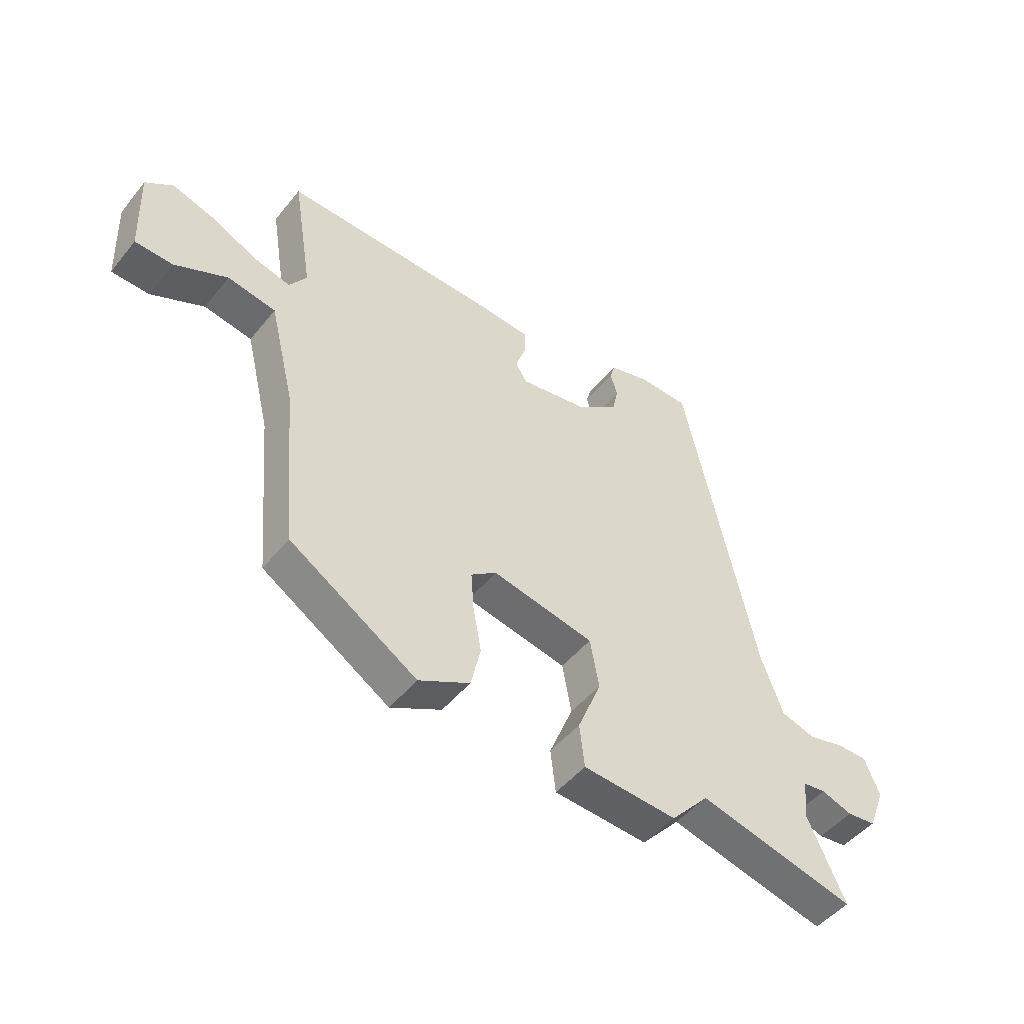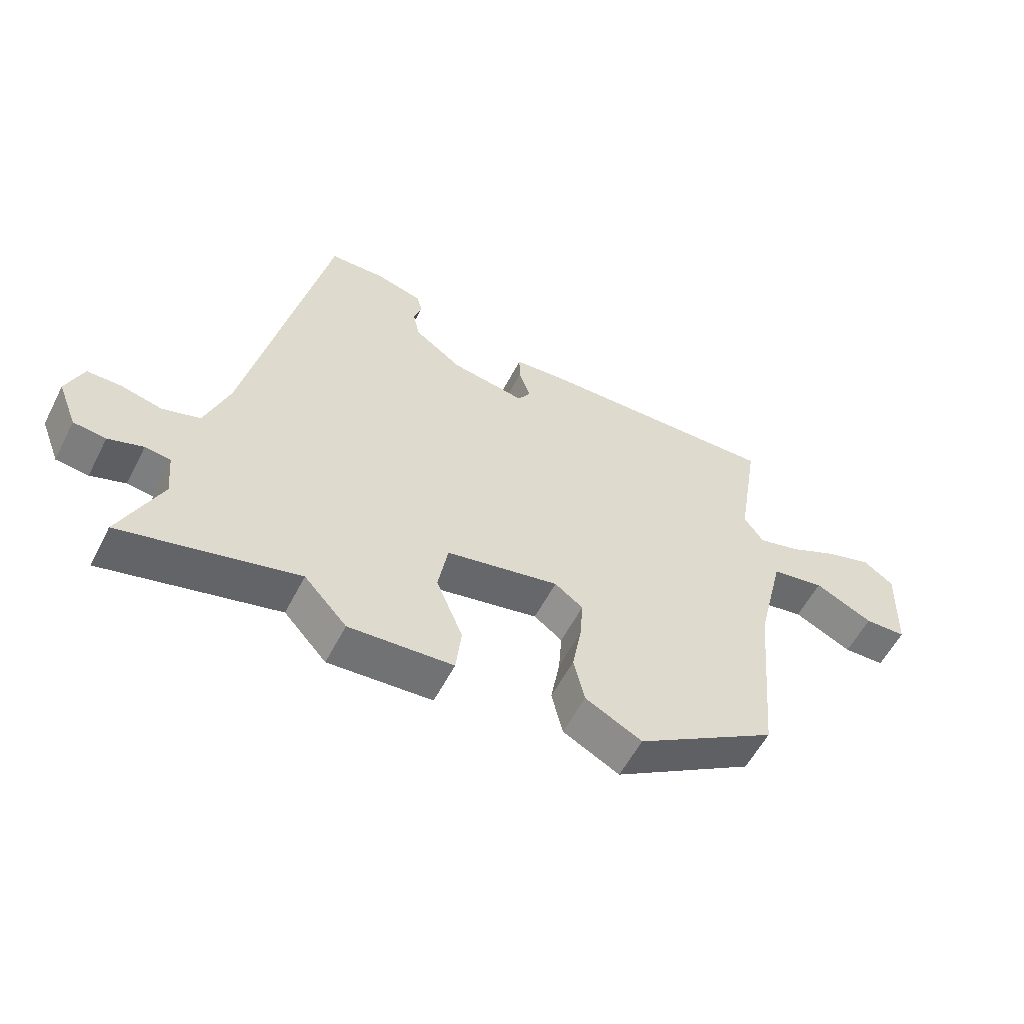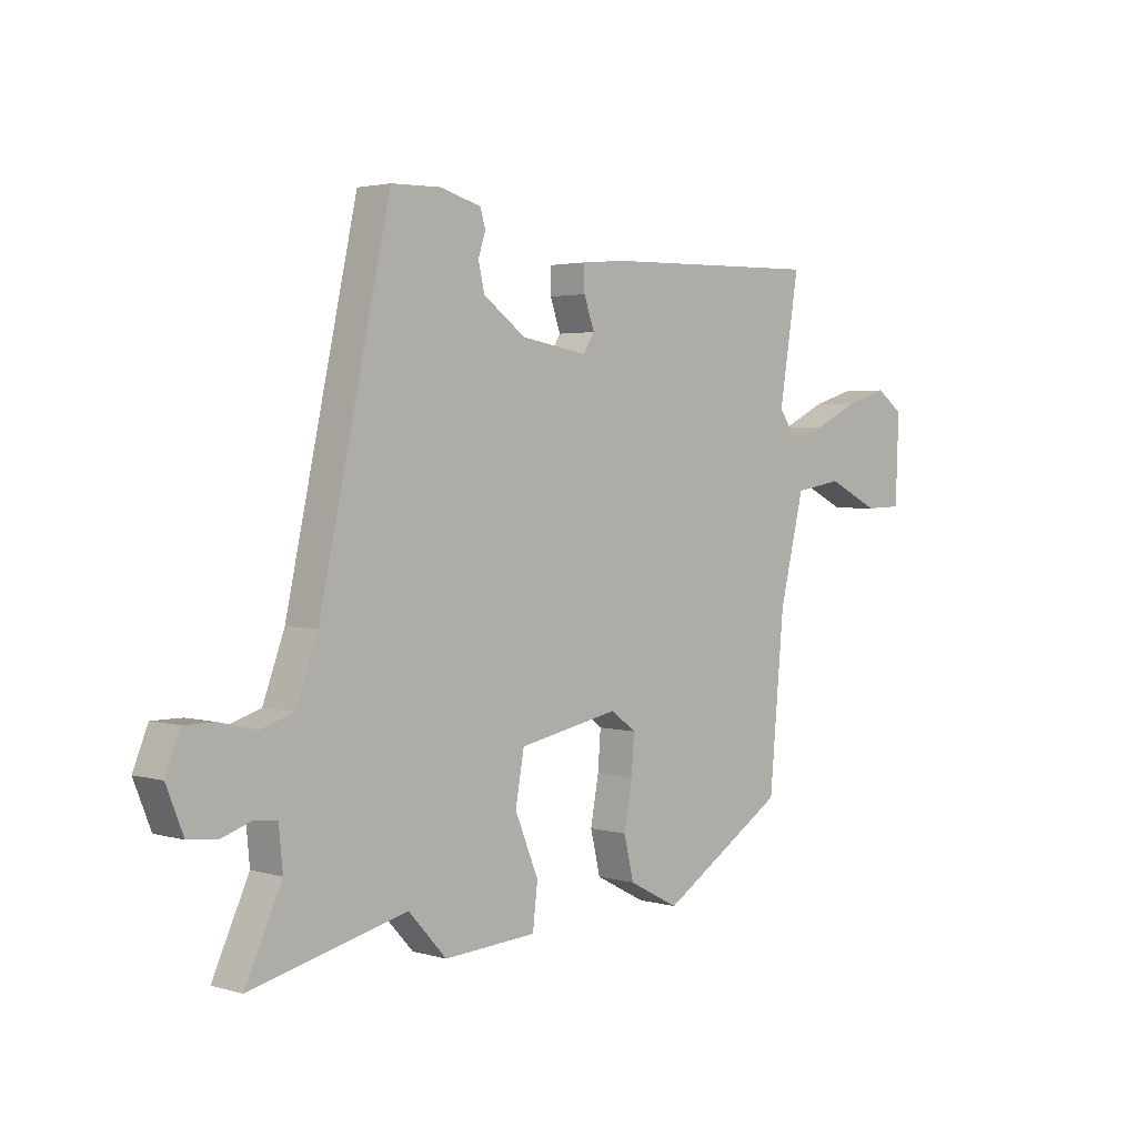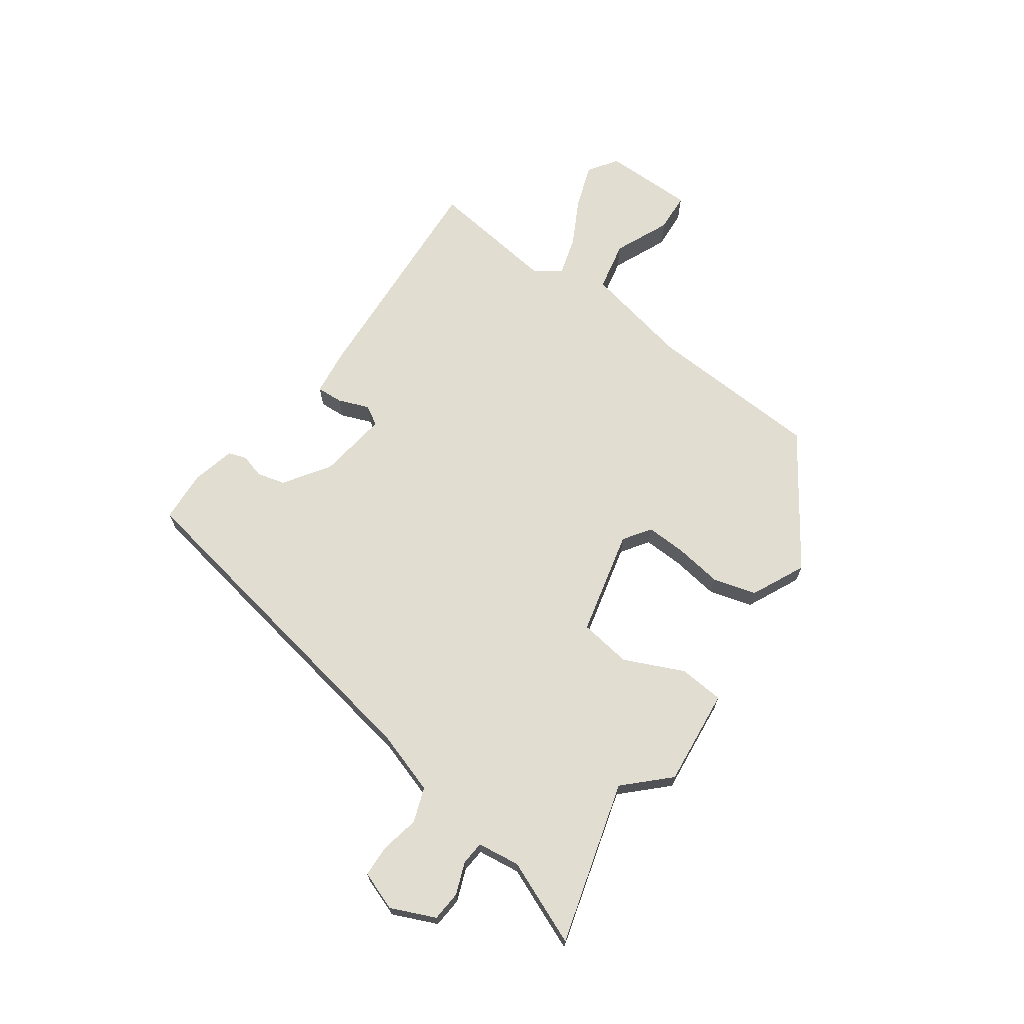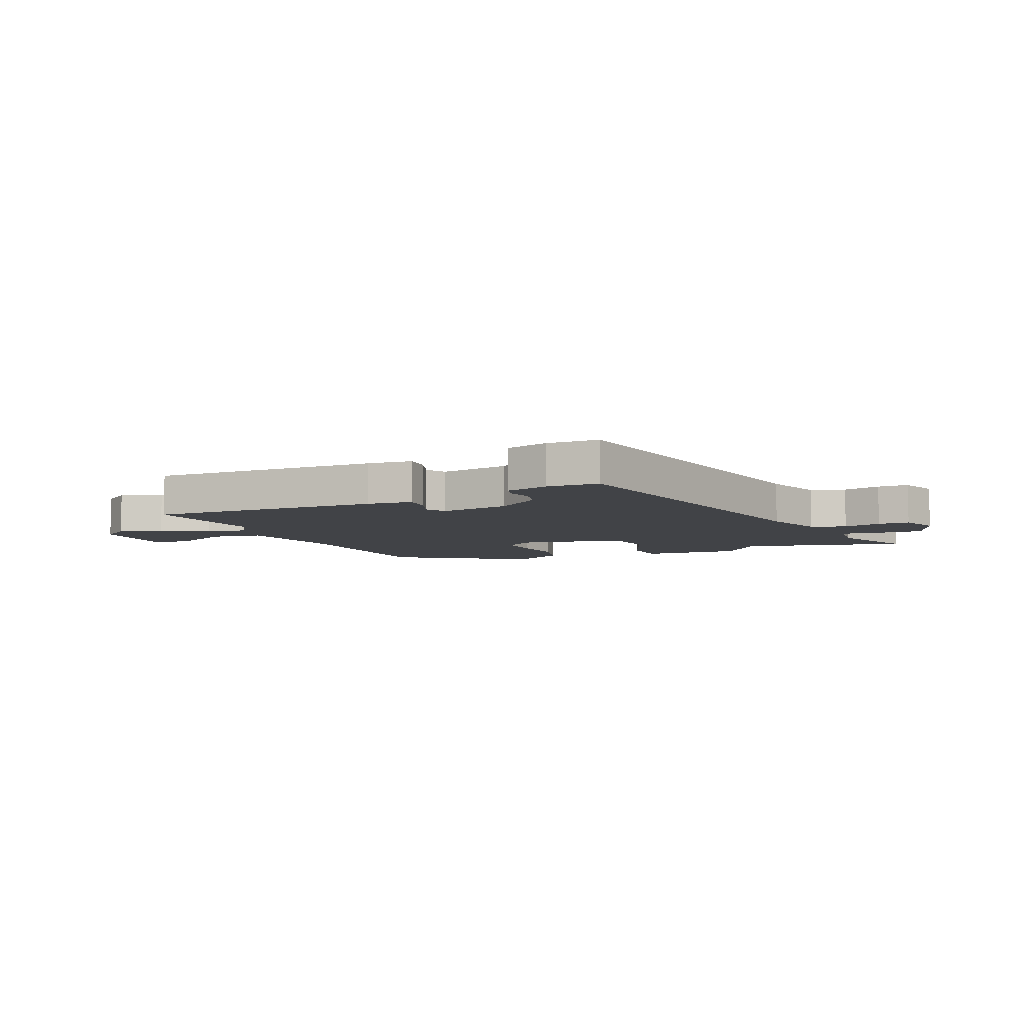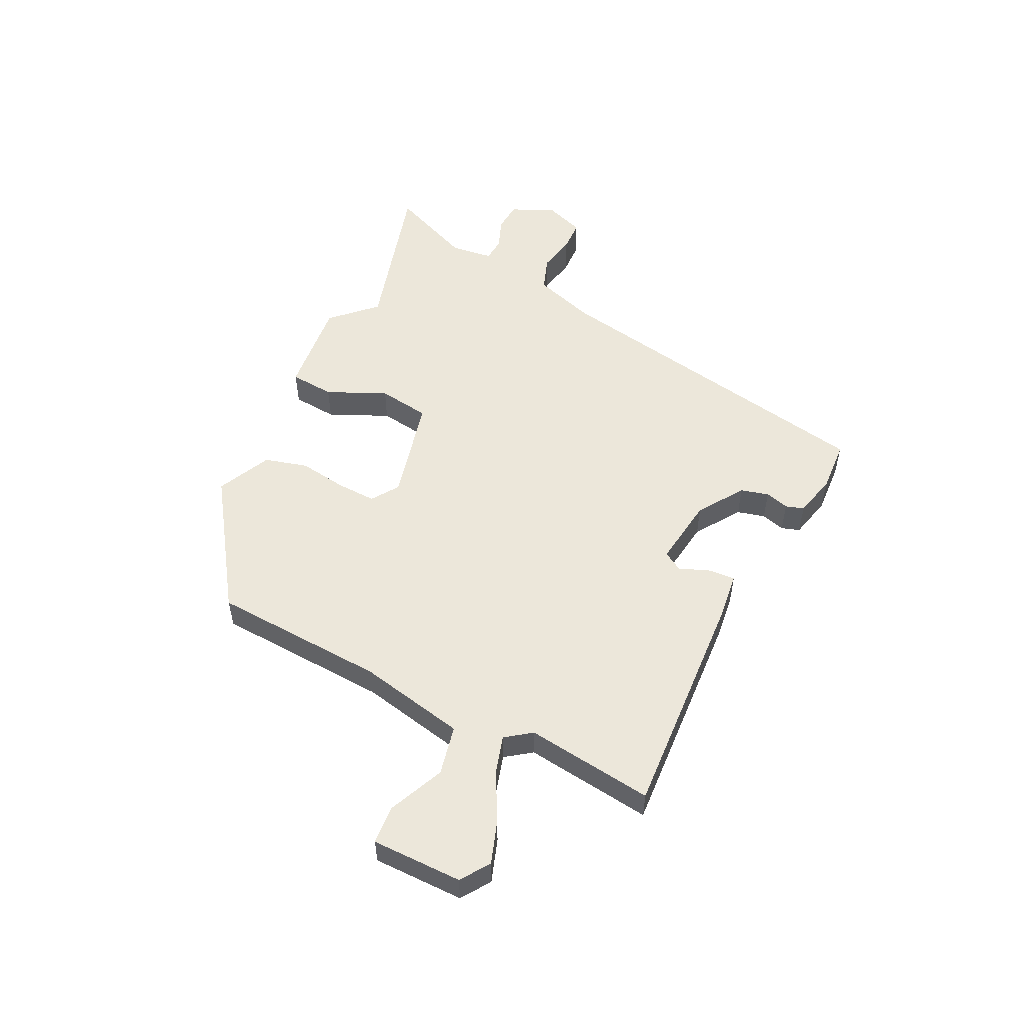
<metadata>
{"format":"obj","ext":"obj","renderer":"f3d","projection":"perspective","resolution":1024,"background":"white","views":[{"elev":-48.5,"azim":-37.1,"up":"+Z"},{"elev":-57.0,"azim":153.0,"up":"+Z"},{"elev":2.7,"azim":134.8,"up":"+Z"},{"elev":68.7,"azim":123.4,"up":"+Y"},{"elev":-7.2,"azim":22.8,"up":"+Y"},{"elev":53.4,"azim":-66.0,"up":"+Y"}]}
</metadata>
<code>
v 0.593 0.07 -0.523
v 0.309 0.07 -0.454
v 0.24 0.07 -0.53
v 0.071 0.07 -0.519
v 0.062 0.07 -0.441
v 0.105 0.07 -0.336
v 0.089 0.07 -0.246
v -0.095 0.07 -0.209
v -0.141 0.07 -0.243
v -0.136 0.07 -0.312
v -0.121 0.07 -0.395
v -0.139 0.07 -0.471
v -0.231 0.07 -0.519
v -0.46 0.07 -0.375
v -0.487 0.07 -0.072
v -0.532 0.07 0.113
v -0.619 0.07 0.128
v -0.714 0.07 0.082
v -0.782 0.07 0.084
v -0.788 0.07 0.242
v -0.739 0.07 0.278
v -0.663 0.07 0.255
v -0.58 0.07 0.215
v -0.513 0.07 0.198
v -0.482 0.07 0.244
v -0.518 0.07 0.466
v -0.113 0.07 0.457
v -0.034 0.07 0.45
v -0.035 0.07 0.404
v -0.054 0.07 0.35
v -0.033 0.07 0.317
v 0.088 0.07 0.338
v 0.165 0.07 0.394
v 0.176 0.07 0.443
v 0.163 0.07 0.484
v 0.172 0.07 0.516
v 0.246 0.07 0.537
v 0.337 0.07 0.535
v 0.466 0.07 -0.058
v 0.505 0.07 -0.165
v 0.566 0.07 -0.184
v 0.632 0.07 -0.168
v 0.687 0.07 -0.168
v 0.714 0.07 -0.235
v 0.683 0.07 -0.313
v 0.631 0.07 -0.319
v 0.575 0.07 -0.3
v 0.534 0.07 -0.305
v 0.527 0.07 -0.379
v 0.593 0 -0.523
v 0.309 0 -0.454
v 0.24 0 -0.53
v 0.071 0 -0.519
v 0.062 0 -0.441
v 0.105 0 -0.336
v 0.089 0 -0.246
v -0.095 0 -0.209
v -0.141 0 -0.243
v -0.136 0 -0.312
v -0.121 0 -0.395
v -0.139 0 -0.471
v -0.231 0 -0.519
v -0.46 0 -0.375
v -0.487 0 -0.072
v -0.532 0 0.113
v -0.619 0 0.128
v -0.714 0 0.082
v -0.782 0 0.084
v -0.788 0 0.242
v -0.739 0 0.278
v -0.663 0 0.255
v -0.58 0 0.215
v -0.513 0 0.198
v -0.482 0 0.244
v -0.518 0 0.466
v -0.113 0 0.457
v -0.034 0 0.45
v -0.035 0 0.404
v -0.054 0 0.35
v -0.033 0 0.317
v 0.088 0 0.338
v 0.165 0 0.394
v 0.176 0 0.443
v 0.163 0 0.484
v 0.172 0 0.516
v 0.246 0 0.537
v 0.337 0 0.535
v 0.466 0 -0.058
v 0.505 0 -0.165
v 0.566 0 -0.184
v 0.632 0 -0.168
v 0.687 0 -0.168
v 0.714 0 -0.235
v 0.683 0 -0.313
v 0.631 0 -0.319
v 0.575 0 -0.3
v 0.534 0 -0.305
v 0.527 0 -0.379
f 45 46 47
f 44 45 47
f 43 44 47
f 42 43 47
f 41 42 47
f 40 41 47 48
f 39 40 48 49
f 38 39 49
f 37 38 49
f 36 37 49
f 35 36 49
f 34 35 49
f 28 29 30
f 27 28 30
f 26 27 30
f 25 26 30
f 24 25 30 31
f 21 22 23
f 20 21 23
f 19 20 23
f 18 19 23
f 17 18 23
f 16 17 23 24
f 24 31 32
f 16 24 32
f 15 16 32
f 13 14 15
f 12 13 15
f 11 12 15
f 10 11 15
f 4 5 6
f 3 4 6
f 2 3 6
f 2 6 7
f 1 2 7
f 49 1 7
f 33 34 49 7
f 32 33 7 8
f 15 32 8 9
f 9 10 15
f 96 95 94
f 96 94 93
f 96 93 92
f 96 92 91
f 96 91 90
f 97 96 90 89
f 98 97 89 88
f 98 88 87
f 98 87 86
f 98 86 85
f 98 85 84
f 98 84 83
f 79 78 77
f 79 77 76
f 79 76 75
f 79 75 74
f 80 79 74 73
f 72 71 70
f 72 70 69
f 72 69 68
f 72 68 67
f 72 67 66
f 73 72 66 65
f 81 80 73
f 81 73 65
f 81 65 64
f 64 63 62
f 64 62 61
f 64 61 60
f 64 60 59
f 55 54 53
f 55 53 52
f 55 52 51
f 56 55 51
f 56 51 50
f 56 50 98
f 56 98 83 82
f 57 56 82 81
f 58 57 81 64
f 64 59 58
f 1 50 51 2
f 2 51 52 3
f 3 52 53 4
f 4 53 54 5
f 5 54 55 6
f 6 55 56 7
f 7 56 57 8
f 8 57 58 9
f 9 58 59 10
f 10 59 60 11
f 11 60 61 12
f 12 61 62 13
f 13 62 63 14
f 14 63 64 15
f 15 64 65 16
f 16 65 66 17
f 17 66 67 18
f 18 67 68 19
f 19 68 69 20
f 20 69 70 21
f 21 70 71 22
f 22 71 72 23
f 23 72 73 24
f 24 73 74 25
f 25 74 75 26
f 26 75 76 27
f 27 76 77 28
f 28 77 78 29
f 29 78 79 30
f 30 79 80 31
f 31 80 81 32
f 32 81 82 33
f 33 82 83 34
f 34 83 84 35
f 35 84 85 36
f 36 85 86 37
f 37 86 87 38
f 38 87 88 39
f 39 88 89 40
f 40 89 90 41
f 41 90 91 42
f 42 91 92 43
f 43 92 93 44
f 44 93 94 45
f 45 94 95 46
f 46 95 96 47
f 47 96 97 48
f 48 97 98 49
f 49 98 50 1

</code>
